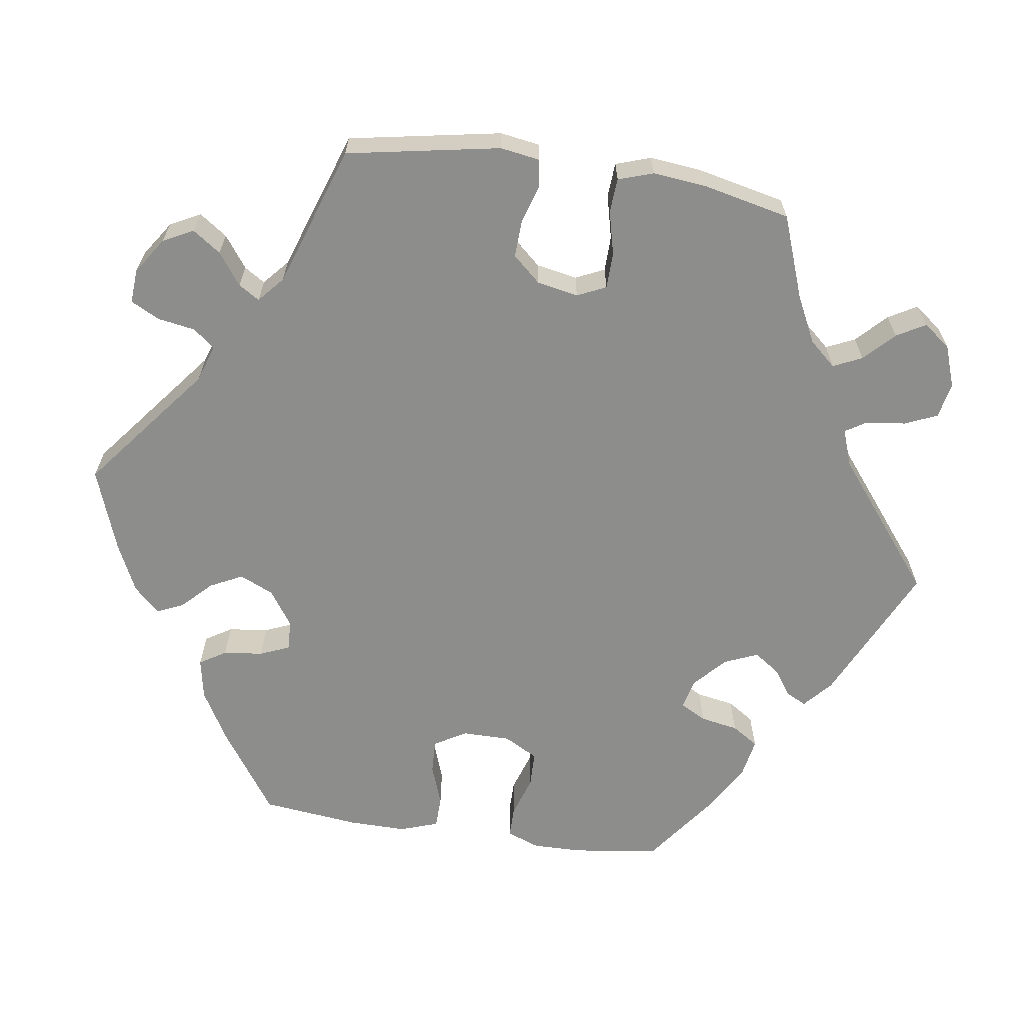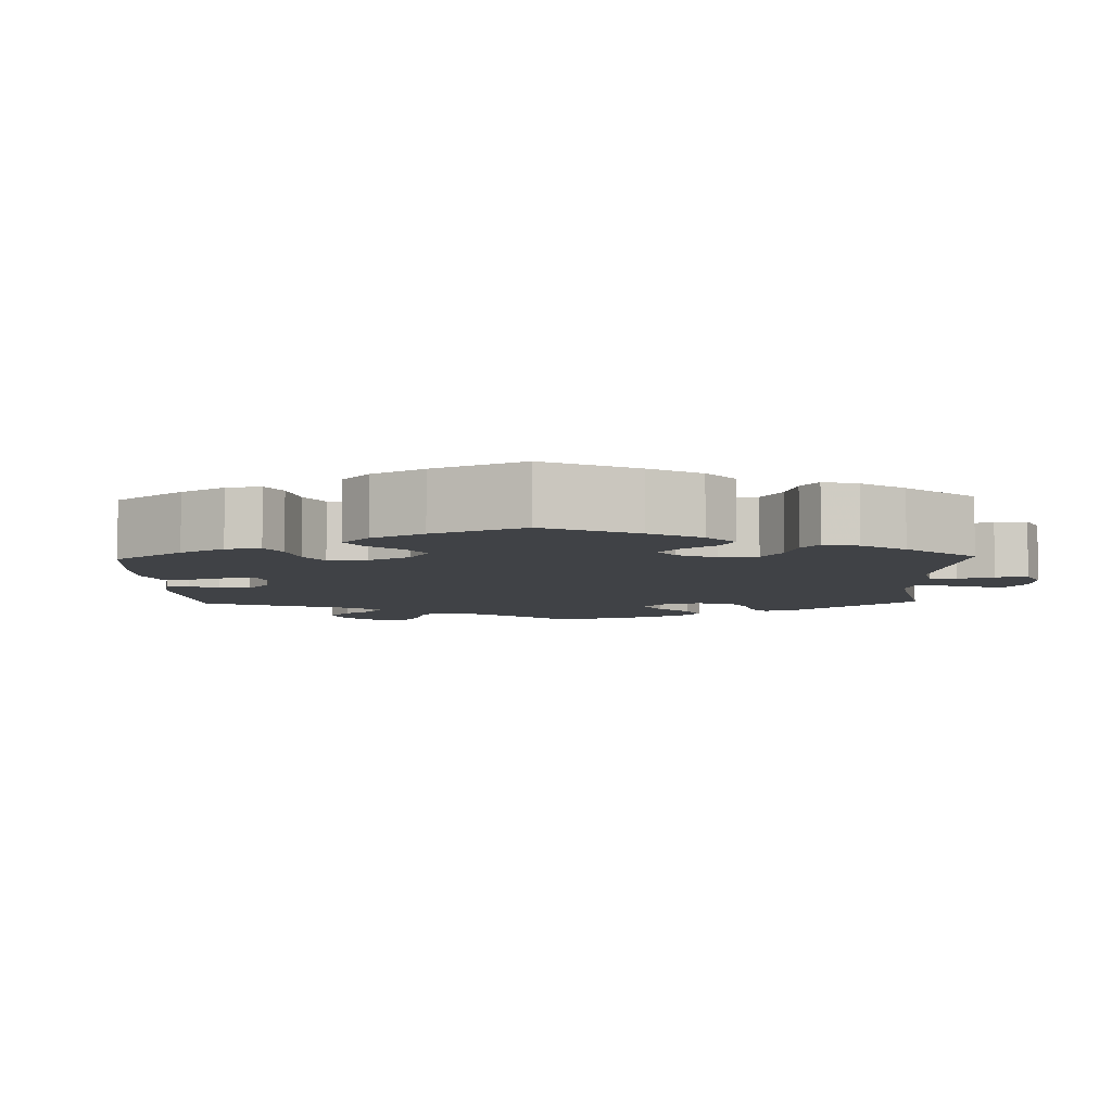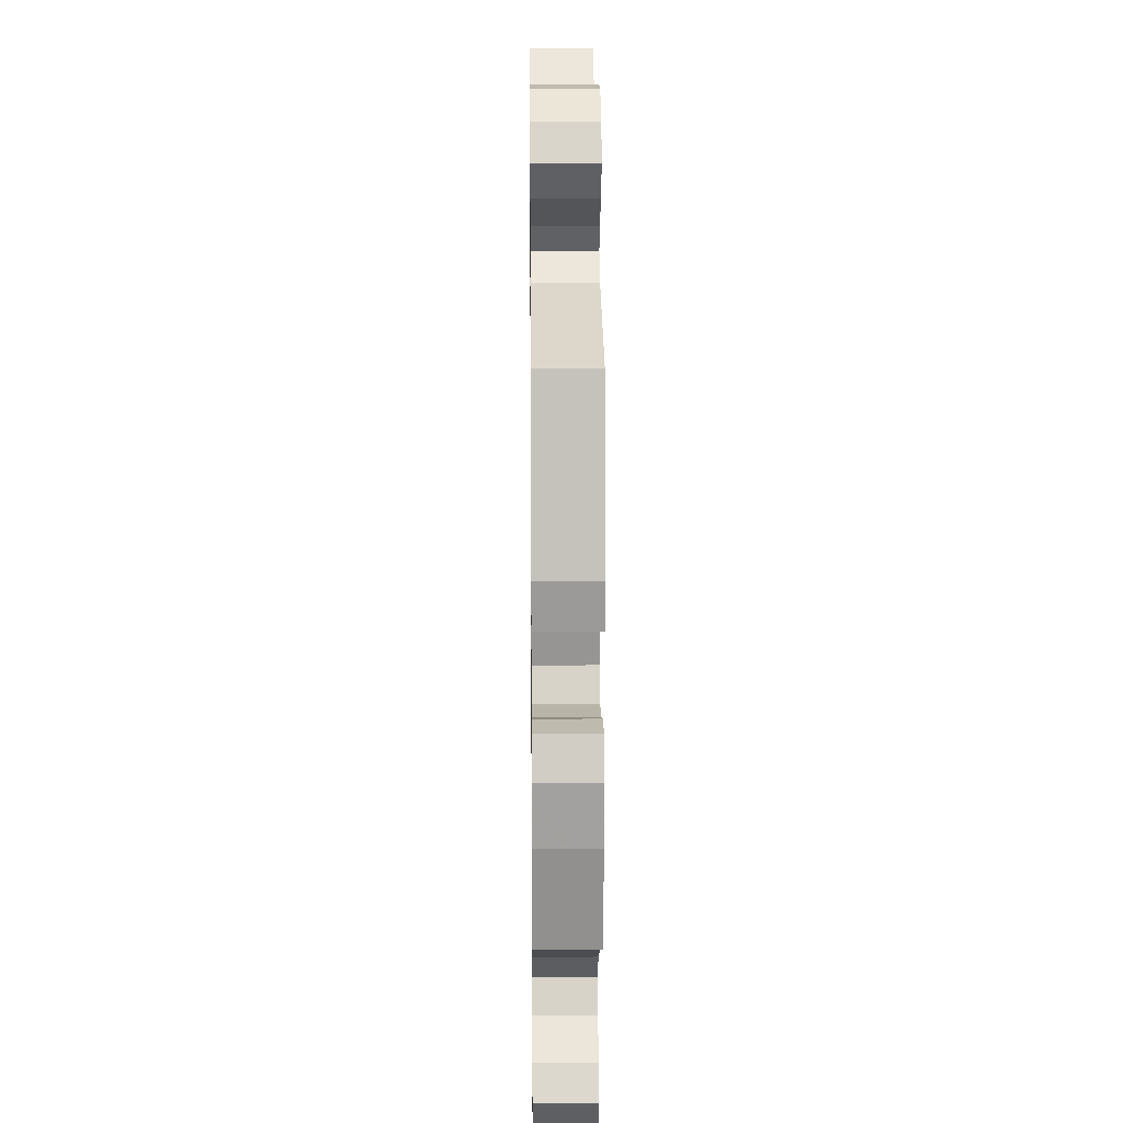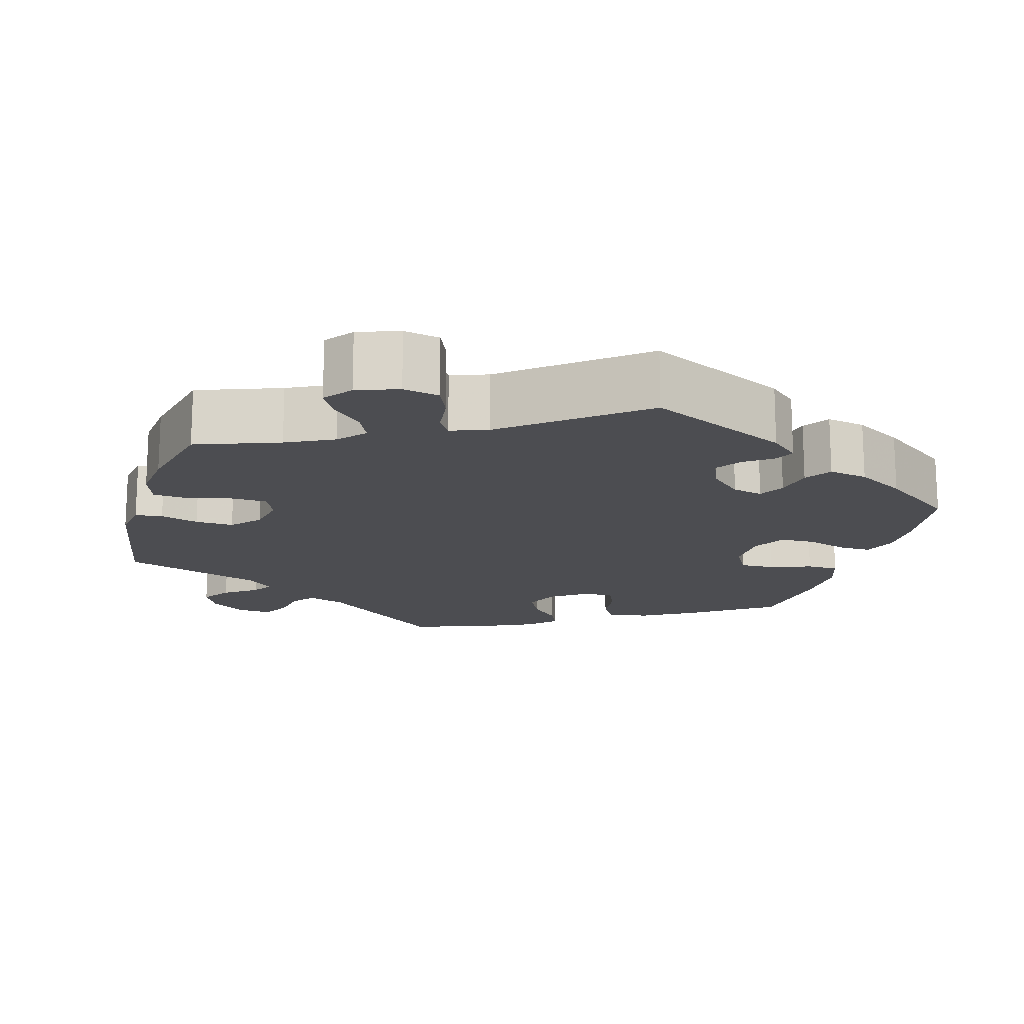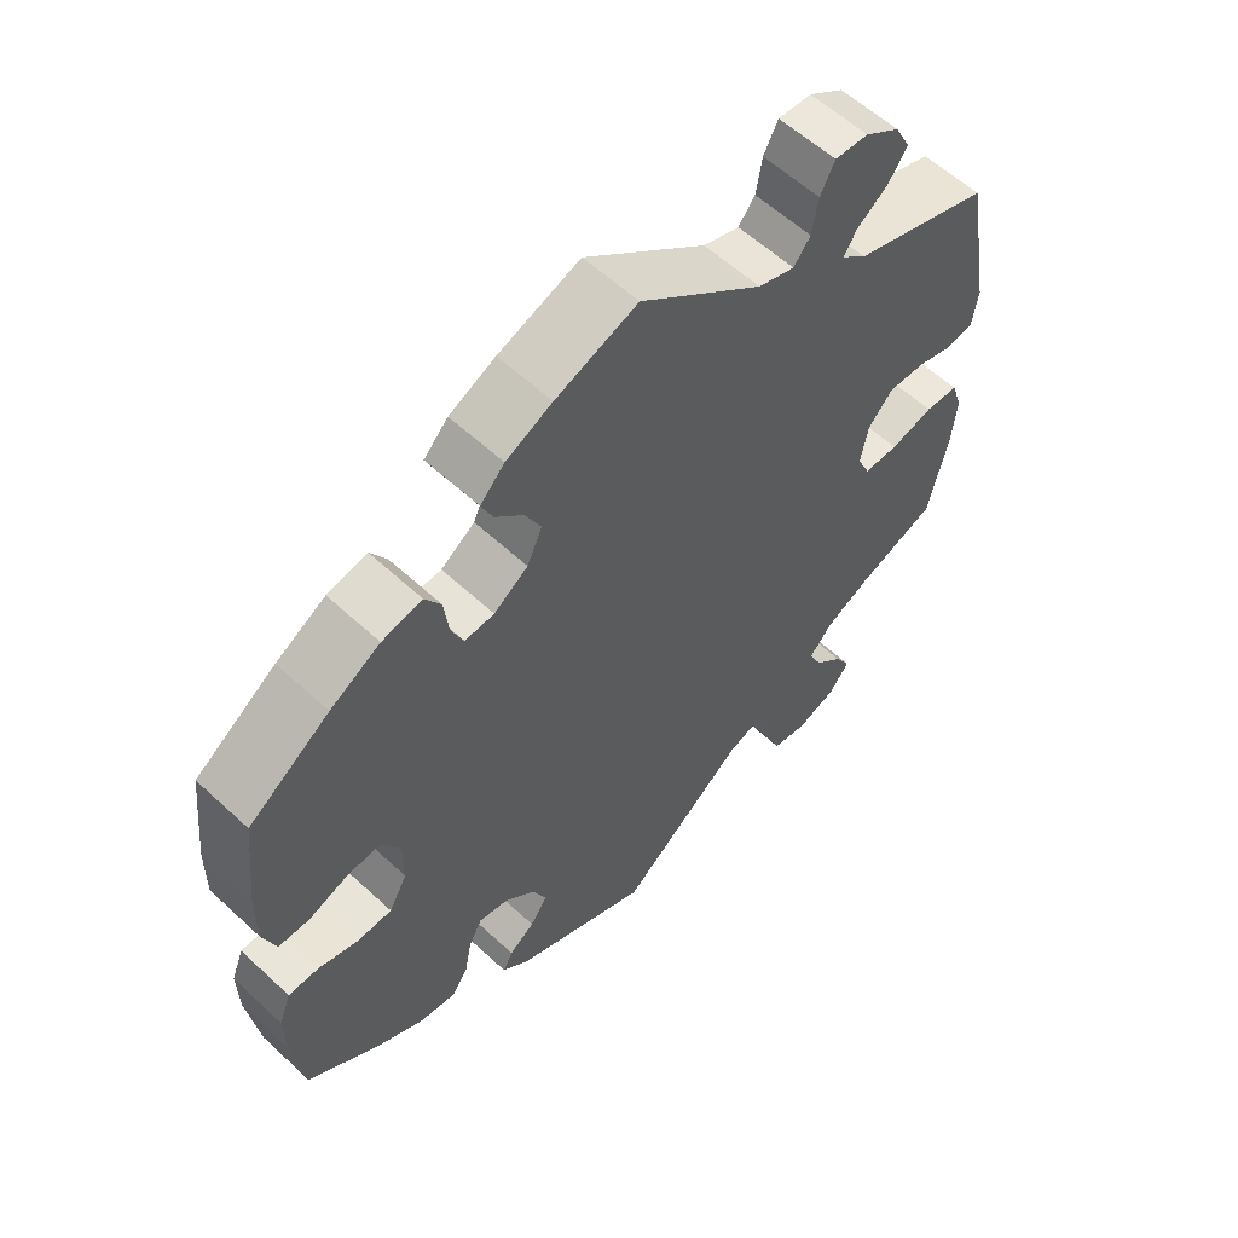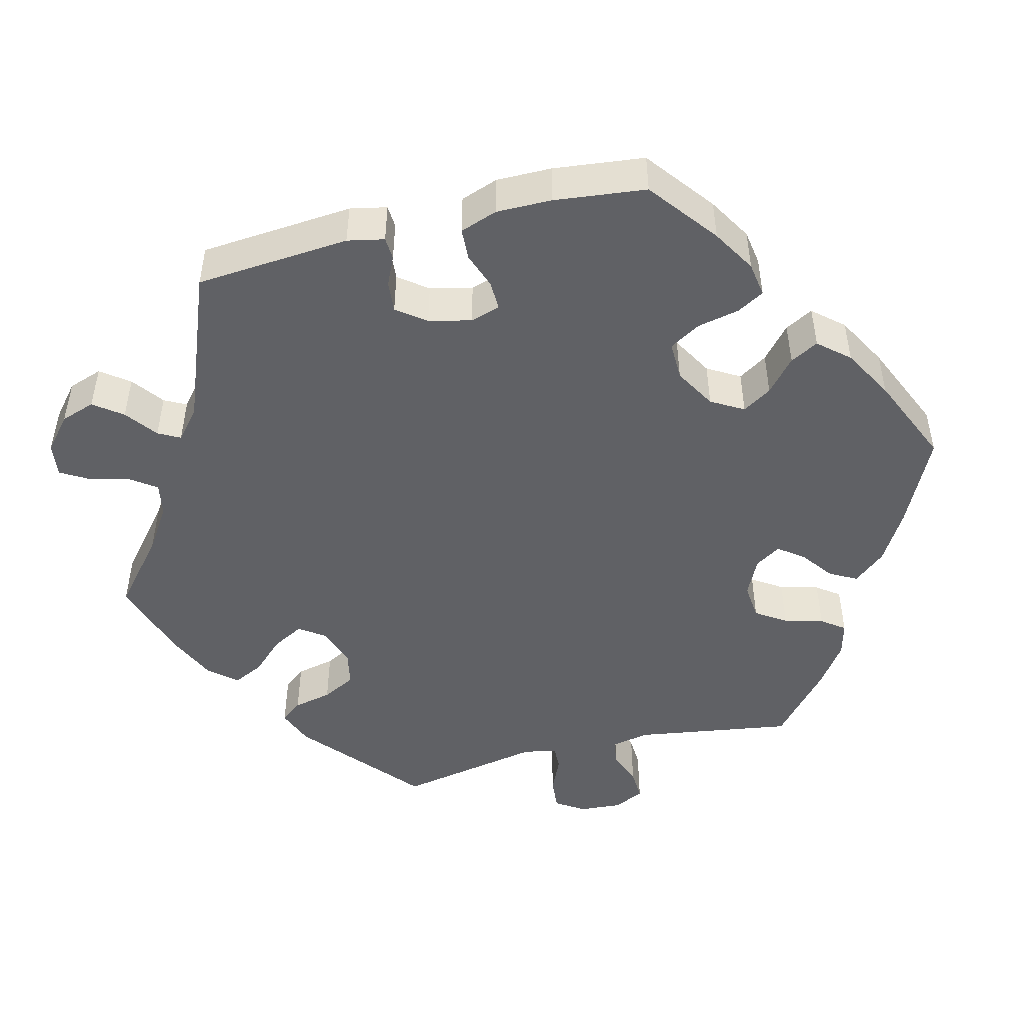
<metadata>
{"format":"obj","ext":"obj","renderer":"f3d","projection":"perspective","resolution":1024,"background":"white","views":[{"elev":-64.4,"azim":81.6,"up":"+Y"},{"elev":-6.3,"azim":-58.2,"up":"+Y"},{"elev":11.9,"azim":89.3,"up":"+Z"},{"elev":-16.2,"azim":163.8,"up":"+Y"},{"elev":58.5,"azim":-46.3,"up":"+Z"},{"elev":-47.7,"azim":-136.0,"up":"+Y"}]}
</metadata>
<code>
v 0.162 0.07 0.449
v 0.21 0.07 0.433
v 0.232 0.07 0.461
v 0.24 0.07 0.509
v 0.259 0.07 0.546
v 0.303 0.07 0.543
v 0.349 0.07 0.512
v 0.369 0.07 0.473
v 0.344 0.07 0.437
v 0.303 0.07 0.407
v 0.286 0.07 0.38
v 0.319 0.07 0.351
v 0.501 0.07 0.289
v 0.537 0.07 0.092
v 0.529 0.07 0.041
v 0.494 0.07 0.036
v 0.445 0.07 0.051
v 0.396 0.07 0.053
v 0.364 0.07 0.017
v 0.354 0.07 -0.036
v 0.371 0.07 -0.073
v 0.417 0.07 -0.074
v 0.474 0.07 -0.06
v 0.518 0.07 -0.063
v 0.533 0.07 -0.108
v 0.526 0.07 -0.176
v 0.501 0.07 -0.289
v 0.395 0.07 -0.328
v 0.335 0.07 -0.358
v 0.305 0.07 -0.392
v 0.322 0.07 -0.429
v 0.36 0.07 -0.466
v 0.381 0.07 -0.503
v 0.354 0.07 -0.538
v 0.301 0.07 -0.557
v 0.255 0.07 -0.548
v 0.237 0.07 -0.506
v 0.231 0.07 -0.455
v 0.214 0.07 -0.428
v 0.167 0.07 -0.445
v 0 0.07 -0.578
v -0.18 0.07 -0.493
v -0.216 0.07 -0.461
v -0.203 0.07 -0.435
v -0.169 0.07 -0.411
v -0.146 0.07 -0.378
v -0.164 0.07 -0.335
v -0.205 0.07 -0.297
v -0.244 0.07 -0.288
v -0.262 0.07 -0.321
v -0.271 0.07 -0.37
v -0.293 0.07 -0.404
v -0.343 0.07 -0.395
v -0.405 0.07 -0.359
v -0.5 0.07 -0.289
v -0.515 0.07 -0.179
v -0.516 0.07 -0.114
v -0.5 0.07 -0.072
v -0.46 0.07 -0.072
v -0.407 0.07 -0.089
v -0.361 0.07 -0.088
v -0.337 0.07 -0.044
v -0.337 0.07 0.017
v -0.361 0.07 0.059
v -0.405 0.07 0.057
v -0.458 0.07 0.038
v -0.499 0.07 0.039
v -0.516 0.07 0.088
v -0.515 0.07 0.163
v -0.501 0.07 0.288
v -0.394 0.07 0.362
v -0.328 0.07 0.4
v -0.275 0.07 0.41
v -0.254 0.07 0.376
v -0.248 0.07 0.325
v -0.232 0.07 0.287
v -0.193 0.07 0.289
v -0.148 0.07 0.32
v -0.128 0.07 0.364
v -0.149 0.07 0.406
v -0.186 0.07 0.443
v -0.201 0.07 0.477
v -0.169 0.07 0.51
v -0.108 0.07 0.539
v 0 0.07 0.578
v 0.162 0 0.449
v 0.21 0 0.433
v 0.232 0 0.461
v 0.24 0 0.509
v 0.259 0 0.546
v 0.303 0 0.543
v 0.349 0 0.512
v 0.369 0 0.473
v 0.344 0 0.437
v 0.303 0 0.407
v 0.286 0 0.38
v 0.319 0 0.351
v 0.501 0 0.289
v 0.537 0 0.092
v 0.529 0 0.041
v 0.494 0 0.036
v 0.445 0 0.051
v 0.396 0 0.053
v 0.364 0 0.017
v 0.354 0 -0.036
v 0.371 0 -0.073
v 0.417 0 -0.074
v 0.474 0 -0.06
v 0.518 0 -0.063
v 0.533 0 -0.108
v 0.526 0 -0.176
v 0.501 0 -0.289
v 0.395 0 -0.328
v 0.335 0 -0.358
v 0.305 0 -0.392
v 0.322 0 -0.429
v 0.36 0 -0.466
v 0.381 0 -0.503
v 0.354 0 -0.538
v 0.301 0 -0.557
v 0.255 0 -0.548
v 0.237 0 -0.506
v 0.231 0 -0.455
v 0.214 0 -0.428
v 0.167 0 -0.445
v 0 0 -0.578
v -0.18 0 -0.493
v -0.216 0 -0.461
v -0.203 0 -0.435
v -0.169 0 -0.411
v -0.146 0 -0.378
v -0.164 0 -0.335
v -0.205 0 -0.297
v -0.244 0 -0.288
v -0.262 0 -0.321
v -0.271 0 -0.37
v -0.293 0 -0.404
v -0.343 0 -0.395
v -0.405 0 -0.359
v -0.5 0 -0.289
v -0.515 0 -0.179
v -0.516 0 -0.114
v -0.5 0 -0.072
v -0.46 0 -0.072
v -0.407 0 -0.089
v -0.361 0 -0.088
v -0.337 0 -0.044
v -0.337 0 0.017
v -0.361 0 0.059
v -0.405 0 0.057
v -0.458 0 0.038
v -0.499 0 0.039
v -0.516 0 0.088
v -0.515 0 0.163
v -0.501 0 0.288
v -0.394 0 0.362
v -0.328 0 0.4
v -0.275 0 0.41
v -0.254 0 0.376
v -0.248 0 0.325
v -0.232 0 0.287
v -0.193 0 0.289
v -0.148 0 0.32
v -0.128 0 0.364
v -0.149 0 0.406
v -0.186 0 0.443
v -0.201 0 0.477
v -0.169 0 0.51
v -0.108 0 0.539
v 0 0 0.578
f 84 85 1
f 83 84 1 2
f 80 81 82 83
f 79 80 83 2
f 78 79 2
f 77 78 2
f 72 73 74 75
f 72 75 76
f 71 72 76
f 70 71 76
f 69 70 76
f 68 69 76 77
f 65 66 67 68
f 64 65 68 77
f 57 58 59 60
f 57 60 61
f 56 57 61
f 55 56 61
f 54 55 61
f 53 54 61 62
f 50 51 52 53
f 49 50 53 62
f 42 43 44 45
f 40 41 42 45
f 39 40 45 46
f 35 36 37 38
f 35 38 39
f 34 35 39
f 31 32 33 34
f 30 31 34 39
f 29 30 39 46
f 25 26 27 28
f 22 23 24 25
f 21 22 25 28
f 20 21 28 29
f 14 15 16 17
f 12 13 14 17
f 11 12 17 18
f 7 8 9 10
f 7 10 11
f 6 7 11
f 3 4 5 6
f 2 3 6 11
f 63 64 77 2
f 48 49 62 63
f 47 48 63 2
f 20 29 46 47
f 19 20 47 2
f 2 11 18 19
f 86 170 169
f 87 86 169 168
f 168 167 166 165
f 87 168 165 164
f 87 164 163
f 87 163 162
f 160 159 158 157
f 161 160 157
f 161 157 156
f 161 156 155
f 161 155 154
f 162 161 154 153
f 153 152 151 150
f 162 153 150 149
f 145 144 143 142
f 146 145 142
f 146 142 141
f 146 141 140
f 146 140 139
f 147 146 139 138
f 138 137 136 135
f 147 138 135 134
f 130 129 128 127
f 130 127 126 125
f 131 130 125 124
f 123 122 121 120
f 124 123 120
f 124 120 119
f 119 118 117 116
f 124 119 116 115
f 131 124 115 114
f 113 112 111 110
f 110 109 108 107
f 113 110 107 106
f 114 113 106 105
f 102 101 100 99
f 102 99 98 97
f 103 102 97 96
f 95 94 93 92
f 96 95 92
f 96 92 91
f 91 90 89 88
f 96 91 88 87
f 87 162 149 148
f 148 147 134 133
f 87 148 133 132
f 132 131 114 105
f 87 132 105 104
f 104 103 96 87
f 1 86 87 2
f 2 87 88 3
f 3 88 89 4
f 4 89 90 5
f 5 90 91 6
f 6 91 92 7
f 7 92 93 8
f 8 93 94 9
f 9 94 95 10
f 10 95 96 11
f 11 96 97 12
f 12 97 98 13
f 13 98 99 14
f 14 99 100 15
f 15 100 101 16
f 16 101 102 17
f 17 102 103 18
f 18 103 104 19
f 19 104 105 20
f 20 105 106 21
f 21 106 107 22
f 22 107 108 23
f 23 108 109 24
f 24 109 110 25
f 25 110 111 26
f 26 111 112 27
f 27 112 113 28
f 28 113 114 29
f 29 114 115 30
f 30 115 116 31
f 31 116 117 32
f 32 117 118 33
f 33 118 119 34
f 34 119 120 35
f 35 120 121 36
f 36 121 122 37
f 37 122 123 38
f 38 123 124 39
f 39 124 125 40
f 40 125 126 41
f 41 126 127 42
f 42 127 128 43
f 43 128 129 44
f 44 129 130 45
f 45 130 131 46
f 46 131 132 47
f 47 132 133 48
f 48 133 134 49
f 49 134 135 50
f 50 135 136 51
f 51 136 137 52
f 52 137 138 53
f 53 138 139 54
f 54 139 140 55
f 55 140 141 56
f 56 141 142 57
f 57 142 143 58
f 58 143 144 59
f 59 144 145 60
f 60 145 146 61
f 61 146 147 62
f 62 147 148 63
f 63 148 149 64
f 64 149 150 65
f 65 150 151 66
f 66 151 152 67
f 67 152 153 68
f 68 153 154 69
f 69 154 155 70
f 70 155 156 71
f 71 156 157 72
f 72 157 158 73
f 73 158 159 74
f 74 159 160 75
f 75 160 161 76
f 76 161 162 77
f 77 162 163 78
f 78 163 164 79
f 79 164 165 80
f 80 165 166 81
f 81 166 167 82
f 82 167 168 83
f 83 168 169 84
f 84 169 170 85
f 85 170 86 1

</code>
